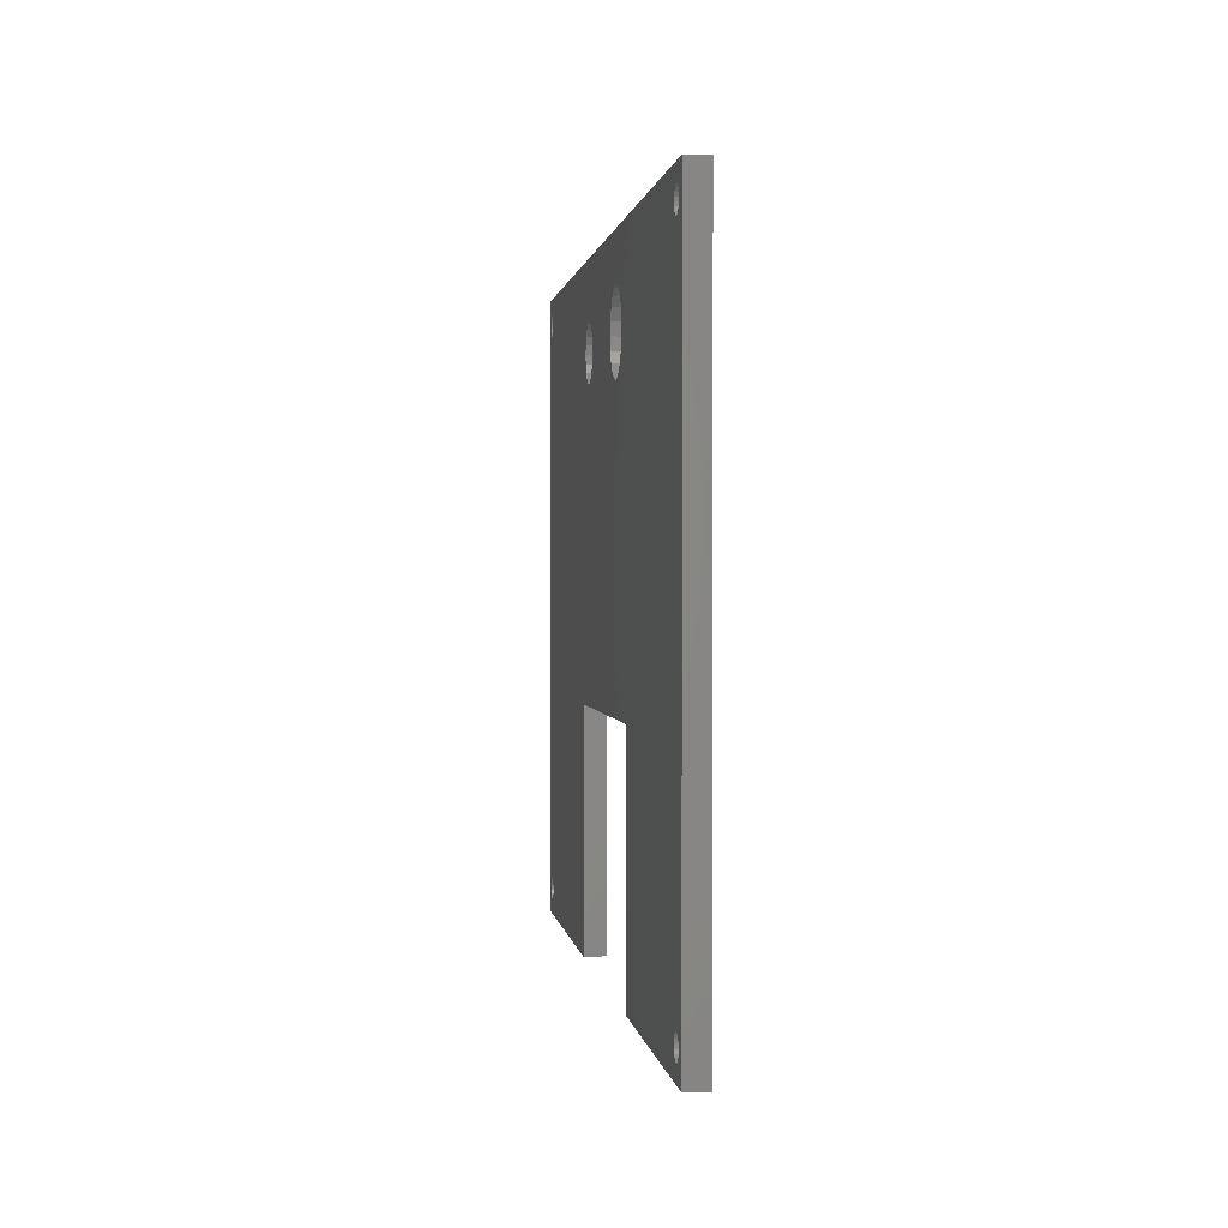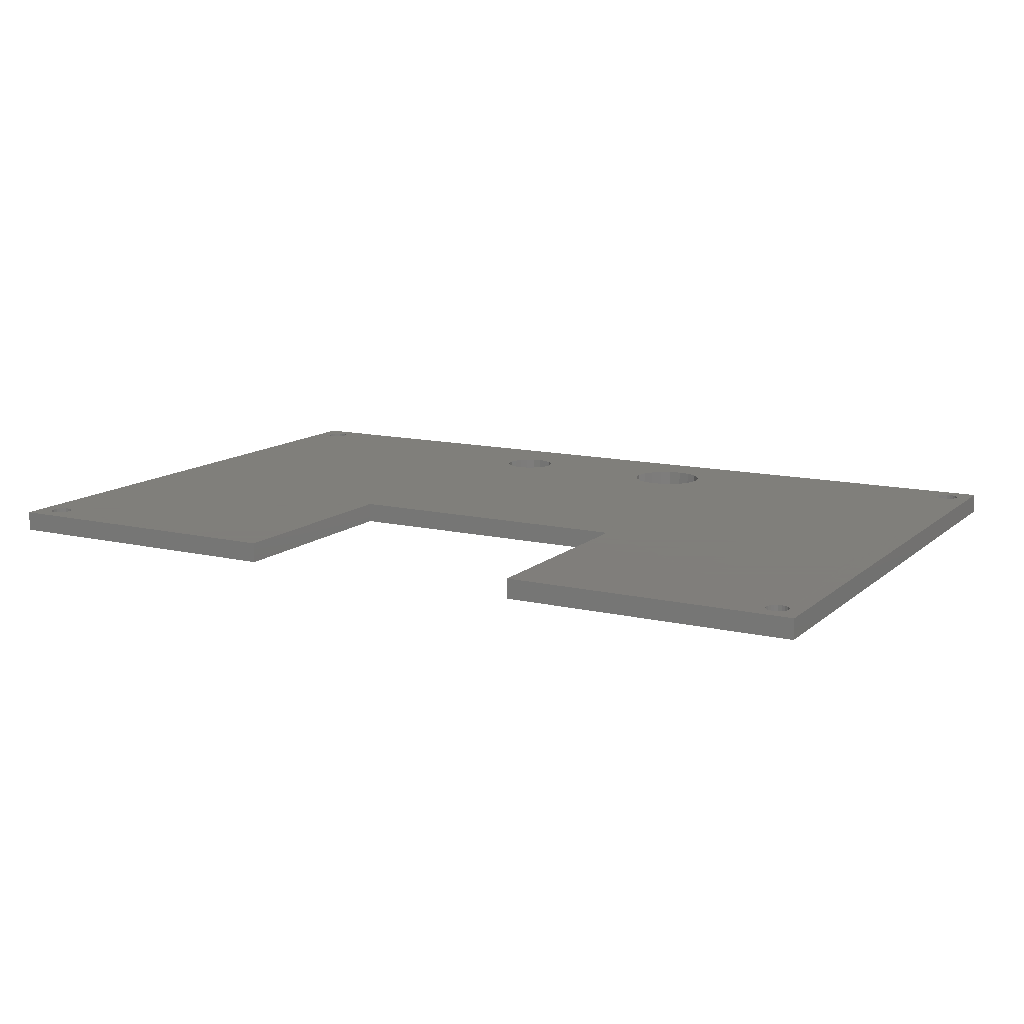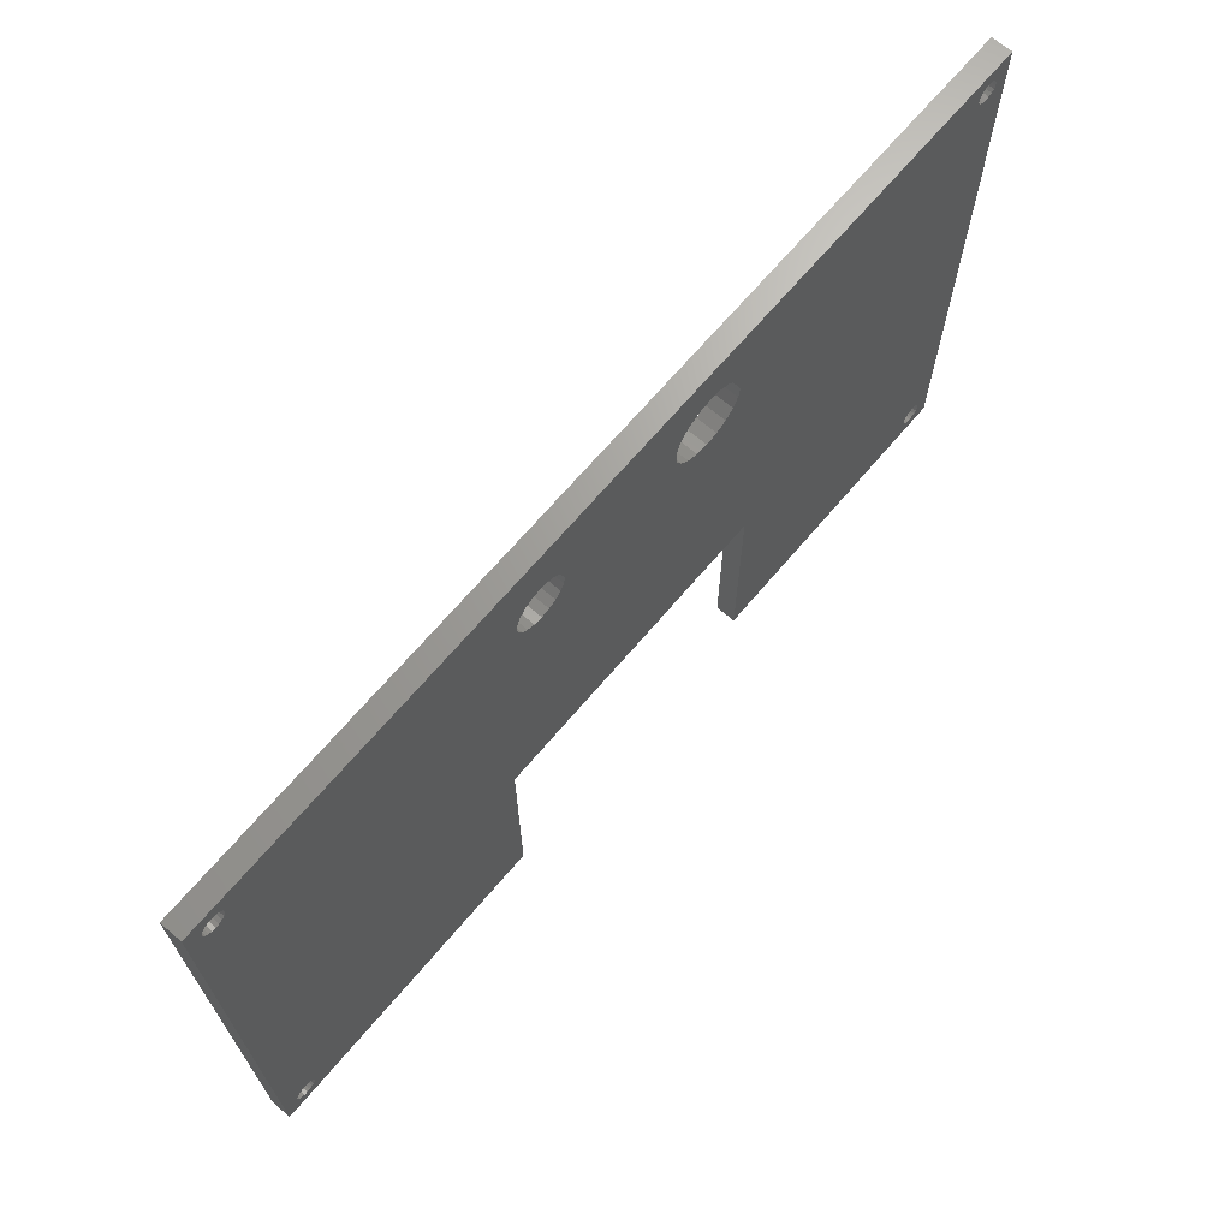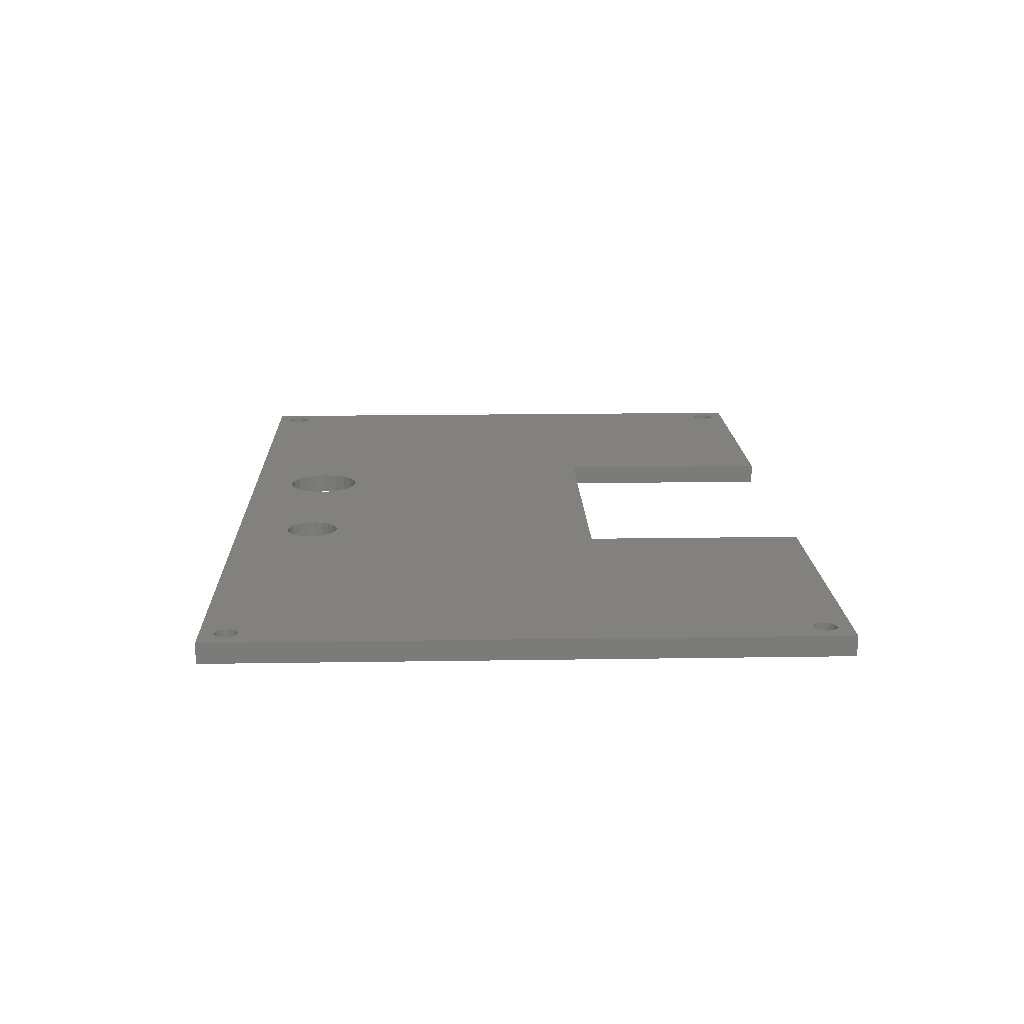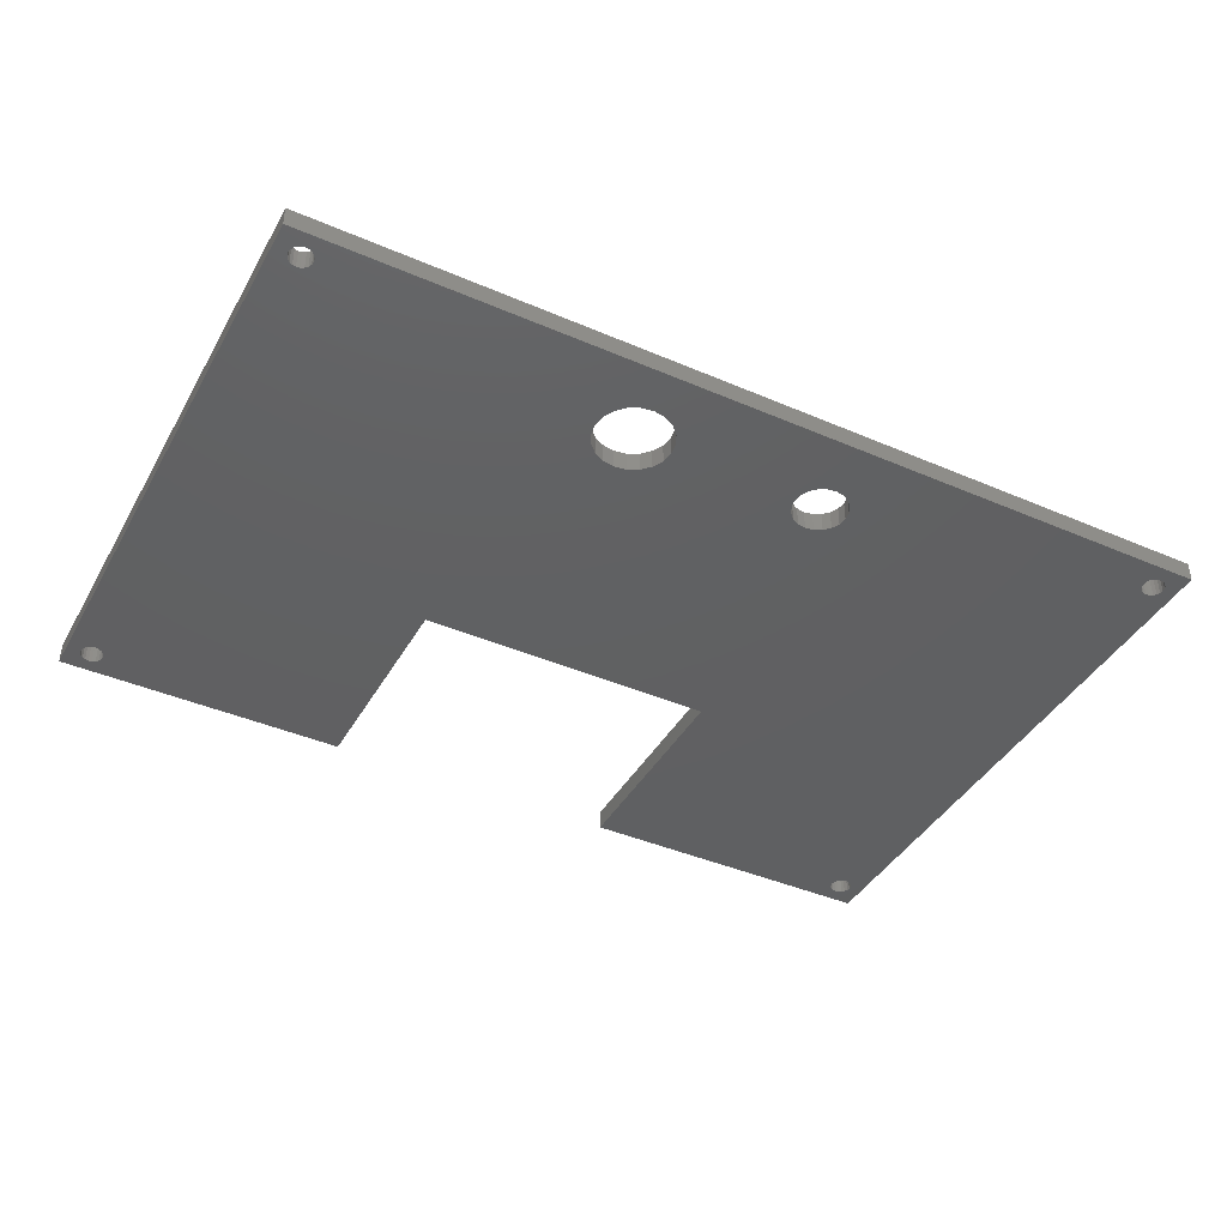
<metadata>
{"format":"stl","ext":"stl","renderer":"f3d","projection":"perspective","resolution":1024,"background":"white","views":[{"elev":0.9,"azim":83.2,"up":"+Y"},{"elev":12.5,"azim":28.8,"up":"+Z"},{"elev":68.2,"azim":-49.7,"up":"+Y"},{"elev":16.1,"azim":-91.9,"up":"+Z"},{"elev":-41.6,"azim":152.5,"up":"+Z"}]}
</metadata>
<code>
# stl→obj: 256 verts, 532 faces
v 0 0 0
v 0 60.1 2
v 0 60.1 0
v 0 0 2
v 33.03 51.28 2
v 3.147 56.71 2
v 33.41 50.54 2
v 31 22 2
v 3.546 2.84 2
v 3.6 2.5 2
v 3.39 3.147 2
v 2.84 56.55 2
v 3.147 3.39 2
v 2.5 56.5 2
v 2.84 3.546 2
v 2.5 3.6 2
v 2.16 56.55 2
v 2.16 3.546 2
v 1.853 56.71 2
v 1.853 3.39 2
v 1.61 56.95 2
v 1.61 3.147 2
v 1.454 57.26 2
v 1.454 2.84 2
v 1.4 57.6 2
v 88.65 2.84 2
v 90.1 0 2
v 88.65 57.26 2
v 88.7 2.5 2
v 88.49 56.95 2
v 88.49 3.147 2
v 88.25 56.71 2
v 88.25 3.39 2
v 87.94 56.55 2
v 87.94 3.546 2
v 87.6 56.5 2
v 87.6 3.6 2
v 61 22 2
v 87.26 56.55 2
v 86.95 56.71 2
v 87.26 3.546 2
v 58.12 50.94 2
v 86.71 56.95 2
v 86.95 3.39 2
v 58.3 52.1 2
v 86.55 57.26 2
v 86.71 3.147 2
v 58.12 53.26 2
v 86.5 57.6 2
v 61 0 2
v 90.1 60.1 2
v 88.7 57.6 2
v 88.65 57.94 2
v 88.49 58.25 2
v 88.25 58.49 2
v 87.94 58.65 2
v 87.6 58.7 2
v 87.26 58.65 2
v 55.71 55.67 2
v 86.55 2.84 2
v 86.55 57.94 2
v 57.58 54.3 2
v 86.71 58.25 2
v 56.75 55.13 2
v 86.95 58.49 2
v 54.55 55.85 2
v 38.07 52.92 2
v 50.8 52.1 2
v 50.98 53.26 2
v 37.69 53.66 2
v 51.52 54.3 2
v 37.11 54.24 2
v 52.35 55.13 2
v 36.37 54.62 2
v 53.39 55.67 2
v 38.2 52.1 2
v 35.55 54.75 2
v 3.39 56.95 2
v 32.9 52.1 2
v 3.546 57.26 2
v 33.03 52.92 2
v 3.6 57.6 2
v 3.546 57.94 2
v 33.41 53.66 2
v 3.39 58.25 2
v 33.99 54.24 2
v 3.147 58.49 2
v 34.73 54.62 2
v 2.84 58.65 2
v 1.454 57.94 2
v 1.61 58.25 2
v 1.853 58.49 2
v 2.16 58.65 2
v 2.5 58.7 2
v 88.65 2.16 2
v 88.49 1.853 2
v 88.25 1.61 2
v 87.94 1.454 2
v 87.6 1.4 2
v 87.26 1.454 2
v 86.95 1.61 2
v 86.5 2.5 2
v 86.55 2.16 2
v 86.71 1.853 2
v 57.58 49.9 2
v 56.75 49.07 2
v 55.71 48.53 2
v 54.55 48.35 2
v 53.39 48.53 2
v 52.35 49.07 2
v 37.11 49.96 2
v 51.52 49.9 2
v 37.69 50.54 2
v 50.98 50.94 2
v 38.07 51.28 2
v 36.37 49.58 2
v 35.55 49.45 2
v 34.73 49.58 2
v 33.99 49.96 2
v 31 0 2
v 3.546 2.16 2
v 3.39 1.853 2
v 3.147 1.61 2
v 2.84 1.454 2
v 2.5 1.4 2
v 2.16 1.454 2
v 1.853 1.61 2
v 1.61 1.853 2
v 1.454 2.16 2
v 1.4 2.5 2
v 90.1 60.1 0
v 90.1 0 0
v 31 0 0
v 3.39 3.147 0
v 31 22 0
v 3.546 57.26 0
v 3.6 57.6 0
v 3.147 3.39 0
v 3.39 56.95 0
v 2.84 3.546 0
v 3.147 56.71 0
v 2.5 3.6 0
v 2.84 56.55 0
v 2.5 56.5 0
v 2.16 3.546 0
v 2.16 56.55 0
v 1.853 3.39 0
v 1.853 56.71 0
v 1.61 3.147 0
v 1.61 56.95 0
v 1.454 2.84 0
v 1.454 57.26 0
v 1.4 2.5 0
v 3.546 2.84 0
v 3.6 2.5 0
v 3.546 2.16 0
v 3.39 1.853 0
v 3.147 1.61 0
v 2.84 1.454 0
v 1.454 2.16 0
v 1.61 1.853 0
v 1.853 1.61 0
v 2.16 1.454 0
v 2.5 1.4 0
v 86.71 56.95 0
v 58.12 50.94 0
v 58.3 52.1 0
v 86.95 56.71 0
v 57.58 49.9 0
v 61 22 0
v 56.75 49.07 0
v 55.71 48.53 0
v 54.55 48.35 0
v 53.39 48.53 0
v 52.35 49.07 0
v 36.37 49.58 0
v 38.07 51.28 0
v 50.8 52.1 0
v 50.98 50.94 0
v 37.11 49.96 0
v 38.2 52.1 0
v 37.69 50.54 0
v 51.52 49.9 0
v 35.55 49.45 0
v 34.73 49.58 0
v 33.99 49.96 0
v 33.41 50.54 0
v 33.03 51.28 0
v 88.65 57.26 0
v 88.65 2.84 0
v 88.7 57.6 0
v 88.49 3.147 0
v 88.49 56.95 0
v 88.25 3.39 0
v 88.25 56.71 0
v 87.94 3.546 0
v 87.94 56.55 0
v 87.6 3.6 0
v 87.6 56.5 0
v 87.26 3.546 0
v 86.95 3.39 0
v 87.26 56.55 0
v 86.71 3.147 0
v 61 0 0
v 86.55 2.84 0
v 86.5 2.5 0
v 88.7 2.5 0
v 88.65 2.16 0
v 88.49 1.853 0
v 88.25 1.61 0
v 87.94 1.454 0
v 87.6 1.4 0
v 87.26 1.454 0
v 86.55 2.16 0
v 86.71 1.853 0
v 86.95 1.61 0
v 88.65 57.94 0
v 88.49 58.25 0
v 88.25 58.49 0
v 87.94 58.65 0
v 87.6 58.7 0
v 87.26 58.65 0
v 55.71 55.67 0
v 86.95 58.49 0
v 86.55 57.26 0
v 58.12 53.26 0
v 86.5 57.6 0
v 86.55 57.94 0
v 57.58 54.3 0
v 86.71 58.25 0
v 56.75 55.13 0
v 54.55 55.85 0
v 38.07 52.92 0
v 50.98 53.26 0
v 37.69 53.66 0
v 51.52 54.3 0
v 37.11 54.24 0
v 52.35 55.13 0
v 36.37 54.62 0
v 53.39 55.67 0
v 35.55 54.75 0
v 32.9 52.1 0
v 33.03 52.92 0
v 3.546 57.94 0
v 33.41 53.66 0
v 3.39 58.25 0
v 33.99 54.24 0
v 3.147 58.49 0
v 34.73 54.62 0
v 2.84 58.65 0
v 2.5 58.7 0
v 2.16 58.65 0
v 1.853 58.49 0
v 1.61 58.25 0
v 1.454 57.94 0
v 1.4 57.6 0
f 1 2 3
f 2 1 4
f 5 6 7
f 8 9 10
f 7 6 8
f 8 11 9
f 12 8 6
f 8 13 11
f 14 8 12
f 8 15 13
f 16 8 14
f 8 16 15
f 17 16 14
f 17 18 16
f 19 18 17
f 19 20 18
f 21 20 19
f 21 22 20
f 23 22 21
f 23 24 22
f 2 23 25
f 23 2 24
f 26 27 28
f 27 26 29
f 30 26 28
f 30 31 26
f 32 31 30
f 32 33 31
f 34 33 32
f 34 35 33
f 36 35 34
f 36 37 35
f 38 36 39
f 36 38 37
f 38 39 40
f 37 38 41
f 42 40 43
f 41 38 44
f 45 43 46
f 44 38 47
f 48 46 49
f 50 47 38
f 28 51 52
f 51 53 52
f 51 54 53
f 51 55 54
f 51 56 55
f 51 57 56
f 51 58 57
f 59 58 51
f 47 50 60
f 48 49 61
f 62 61 63
f 43 45 42
f 64 63 65
f 58 59 65
f 46 48 45
f 61 62 48
f 63 64 62
f 65 59 64
f 51 66 59
f 67 68 69
f 70 69 71
f 72 71 73
f 74 73 75
f 68 67 76
f 69 70 67
f 77 75 66
f 71 72 70
f 2 66 51
f 73 74 72
f 75 77 74
f 6 5 78
f 79 78 5
f 80 81 82
f 83 81 84
f 85 84 86
f 87 86 88
f 2 88 77
f 66 2 77
f 81 83 82
f 84 85 83
f 86 87 85
f 88 89 87
f 88 2 89
f 4 24 2
f 90 2 25
f 91 2 90
f 92 2 91
f 93 2 92
f 94 2 93
f 89 2 94
f 51 28 27
f 95 27 29
f 96 27 95
f 97 27 96
f 98 27 97
f 99 27 98
f 100 27 99
f 50 100 101
f 60 50 102
f 102 50 103
f 103 50 104
f 100 50 27
f 104 50 101
f 40 42 105
f 40 105 38
f 106 38 105
f 107 38 106
f 108 38 107
f 109 38 108
f 8 109 110
f 111 110 112
f 113 112 114
f 115 68 76
f 68 115 114
f 113 114 115
f 112 113 111
f 110 111 116
f 110 116 8
f 8 116 117
f 8 117 118
f 8 118 119
f 8 119 7
f 109 8 38
f 78 79 80
f 81 80 79
f 8 10 120
f 121 120 10
f 122 120 121
f 123 120 122
f 124 120 123
f 4 124 125
f 124 4 120
f 126 4 125
f 127 4 126
f 128 4 127
f 129 4 128
f 130 4 129
f 24 4 130
f 27 131 51
f 131 27 132
f 131 2 51
f 2 131 3
f 133 134 135
f 135 136 137
f 138 135 134
f 135 139 136
f 140 135 138
f 135 141 139
f 142 135 140
f 135 143 141
f 144 135 142
f 135 144 143
f 145 144 142
f 145 146 144
f 147 146 145
f 147 148 146
f 149 148 147
f 149 150 148
f 151 150 149
f 151 152 150
f 1 151 153
f 151 1 152
f 154 133 155
f 133 156 155
f 133 157 156
f 133 158 157
f 133 159 158
f 1 159 133
f 3 152 1
f 160 1 153
f 161 1 160
f 162 1 161
f 163 1 162
f 164 1 163
f 159 1 164
f 165 166 167
f 168 169 166
f 170 171 169
f 170 172 171
f 170 173 172
f 170 174 173
f 135 174 170
f 174 135 175
f 176 175 135
f 177 178 179
f 180 175 176
f 178 177 181
f 179 182 177
f 183 182 179
f 182 183 180
f 175 180 183
f 176 135 184
f 184 135 185
f 185 135 186
f 187 137 188
f 137 187 135
f 186 135 187
f 189 131 190
f 131 189 191
f 192 189 190
f 192 193 189
f 194 193 192
f 194 195 193
f 196 195 194
f 196 197 195
f 198 197 196
f 198 199 197
f 170 198 200
f 198 170 199
f 170 200 201
f 199 170 202
f 170 201 203
f 202 170 168
f 204 203 205
f 169 168 170
f 204 205 206
f 166 165 168
f 190 132 207
f 132 208 207
f 132 209 208
f 132 210 209
f 132 211 210
f 132 212 211
f 132 213 212
f 204 213 132
f 203 204 170
f 214 204 206
f 215 204 214
f 216 204 215
f 213 204 216
f 132 190 131
f 217 131 191
f 218 131 217
f 219 131 218
f 220 131 219
f 221 131 220
f 222 131 221
f 223 222 224
f 165 167 225
f 226 225 167
f 225 226 227
f 227 226 228
f 229 228 226
f 228 229 230
f 231 230 229
f 230 231 224
f 223 224 231
f 222 223 131
f 232 131 223
f 233 178 181
f 178 233 234
f 235 234 233
f 234 235 236
f 237 236 235
f 236 237 238
f 239 238 237
f 238 239 240
f 241 240 239
f 240 241 232
f 3 232 241
f 134 133 154
f 188 137 242
f 242 137 243
f 244 243 137
f 243 244 245
f 246 245 244
f 245 246 247
f 248 247 246
f 247 248 249
f 250 249 248
f 3 249 250
f 249 3 241
f 3 250 251
f 232 3 131
f 252 3 251
f 253 3 252
f 254 3 253
f 255 3 254
f 256 3 255
f 152 3 256
f 204 27 50
f 27 204 132
f 1 120 4
f 120 1 133
f 141 12 6
f 12 141 143
f 141 78 139
f 78 141 6
f 139 80 136
f 80 139 78
f 136 82 137
f 82 136 80
f 137 83 244
f 83 137 82
f 244 85 246
f 85 244 83
f 246 87 248
f 87 246 85
f 250 87 89
f 87 250 248
f 251 89 94
f 89 251 250
f 252 94 93
f 94 252 251
f 253 93 92
f 93 253 252
f 91 253 92
f 253 91 254
f 90 254 91
f 254 90 255
f 25 255 90
f 255 25 256
f 23 256 25
f 256 23 152
f 21 152 23
f 152 21 150
f 19 150 21
f 150 19 148
f 146 19 17
f 19 146 148
f 144 17 14
f 17 144 146
f 143 14 12
f 14 143 144
f 195 34 32
f 34 195 197
f 195 30 193
f 30 195 32
f 193 28 189
f 28 193 30
f 189 52 191
f 52 189 28
f 191 53 217
f 53 191 52
f 217 54 218
f 54 217 53
f 218 55 219
f 55 218 54
f 220 55 56
f 55 220 219
f 221 56 57
f 56 221 220
f 222 57 58
f 57 222 221
f 224 58 65
f 58 224 222
f 63 224 65
f 224 63 230
f 61 230 63
f 230 61 228
f 49 228 61
f 228 49 227
f 46 227 49
f 227 46 225
f 43 225 46
f 225 43 165
f 40 165 43
f 165 40 168
f 202 40 39
f 40 202 168
f 199 39 36
f 39 199 202
f 197 36 34
f 36 197 199
f 158 124 123
f 124 158 159
f 158 122 157
f 122 158 123
f 157 121 156
f 121 157 122
f 156 10 155
f 10 156 121
f 155 9 154
f 9 155 10
f 154 11 134
f 11 154 9
f 134 13 138
f 13 134 11
f 140 13 15
f 13 140 138
f 142 15 16
f 15 142 140
f 145 16 18
f 16 145 142
f 147 18 20
f 18 147 145
f 22 147 20
f 147 22 149
f 24 149 22
f 149 24 151
f 130 151 24
f 151 130 153
f 129 153 130
f 153 129 160
f 128 160 129
f 160 128 161
f 127 161 128
f 161 127 162
f 163 127 126
f 127 163 162
f 164 126 125
f 126 164 163
f 159 125 124
f 125 159 164
f 210 98 97
f 98 210 211
f 209 97 96
f 97 209 210
f 209 95 208
f 95 209 96
f 208 29 207
f 29 208 95
f 207 26 190
f 26 207 29
f 190 31 192
f 31 190 26
f 194 31 33
f 31 194 192
f 196 33 35
f 33 196 194
f 198 35 37
f 35 198 196
f 200 37 41
f 37 200 198
f 201 41 44
f 41 201 200
f 203 44 47
f 44 203 201
f 60 203 47
f 203 60 205
f 102 205 60
f 205 102 206
f 103 206 102
f 206 103 214
f 104 214 103
f 214 104 215
f 216 104 101
f 104 216 215
f 213 101 100
f 101 213 216
f 212 100 99
f 100 212 213
f 211 99 98
f 99 211 212
f 171 107 106
f 107 171 172
f 171 105 169
f 105 171 106
f 169 42 166
f 42 169 105
f 166 45 167
f 45 166 42
f 167 48 226
f 48 167 45
f 226 62 229
f 62 226 48
f 229 64 231
f 64 229 62
f 223 64 59
f 64 223 231
f 232 59 66
f 59 232 223
f 240 66 75
f 66 240 232
f 238 75 73
f 75 238 240
f 71 238 73
f 238 71 236
f 69 236 71
f 236 69 234
f 68 234 69
f 234 68 178
f 114 178 68
f 178 114 179
f 112 179 114
f 179 112 183
f 110 183 112
f 183 110 175
f 174 110 109
f 110 174 175
f 173 109 108
f 109 173 174
f 172 108 107
f 108 172 173
f 180 116 111
f 116 180 176
f 180 113 182
f 113 180 111
f 182 115 177
f 115 182 113
f 177 76 181
f 76 177 115
f 181 67 233
f 67 181 76
f 233 70 235
f 70 233 67
f 235 72 237
f 72 235 70
f 239 72 74
f 72 239 237
f 241 74 77
f 74 241 239
f 249 77 88
f 77 249 241
f 247 88 86
f 88 247 249
f 84 247 86
f 247 84 245
f 81 245 84
f 245 81 243
f 79 243 81
f 243 79 242
f 5 242 79
f 242 5 188
f 7 188 5
f 188 7 187
f 119 187 7
f 187 119 186
f 185 119 118
f 119 185 186
f 184 118 117
f 118 184 185
f 176 117 116
f 117 176 184
f 135 38 8
f 38 135 170
f 120 135 8
f 135 120 133
f 204 38 170
f 38 204 50

</code>
